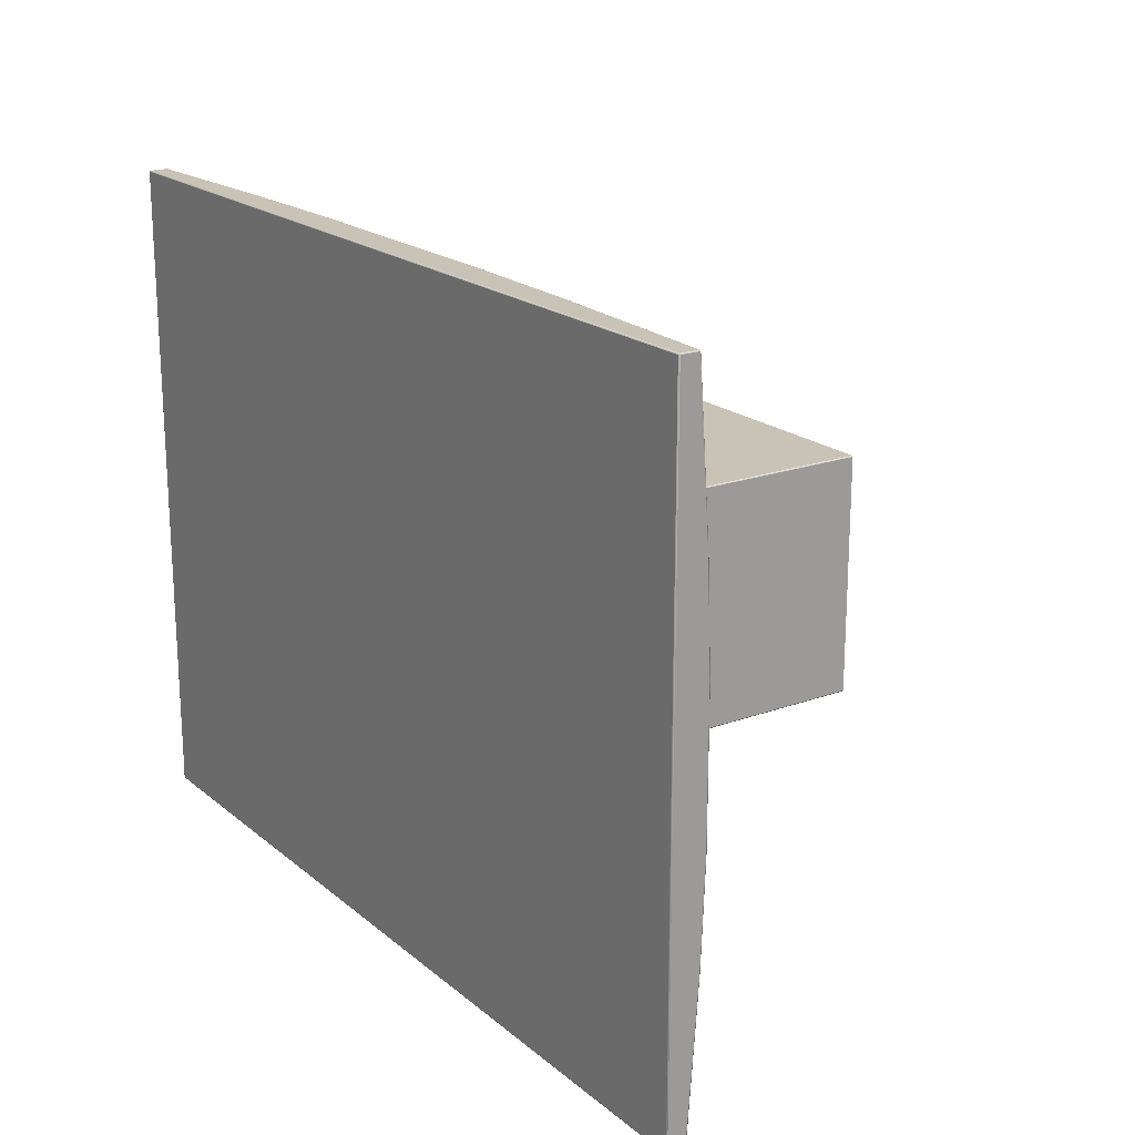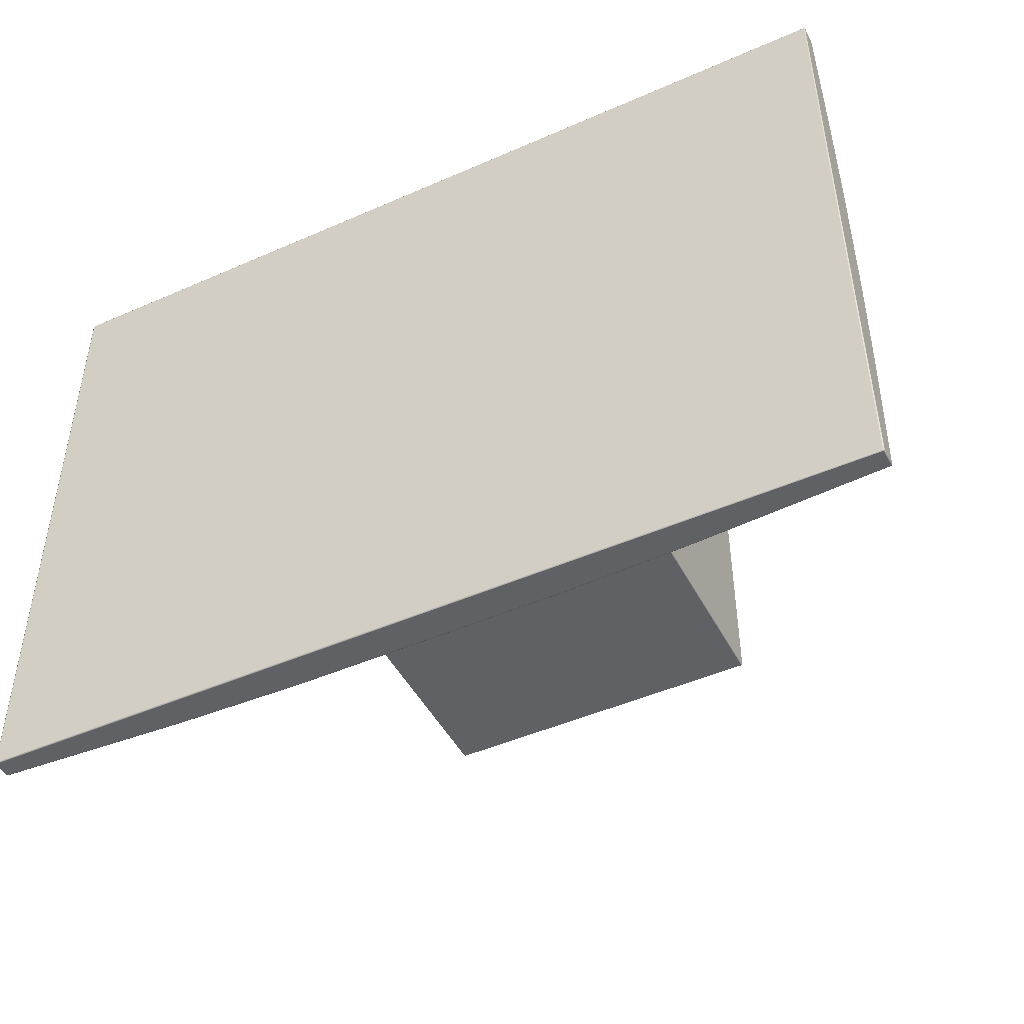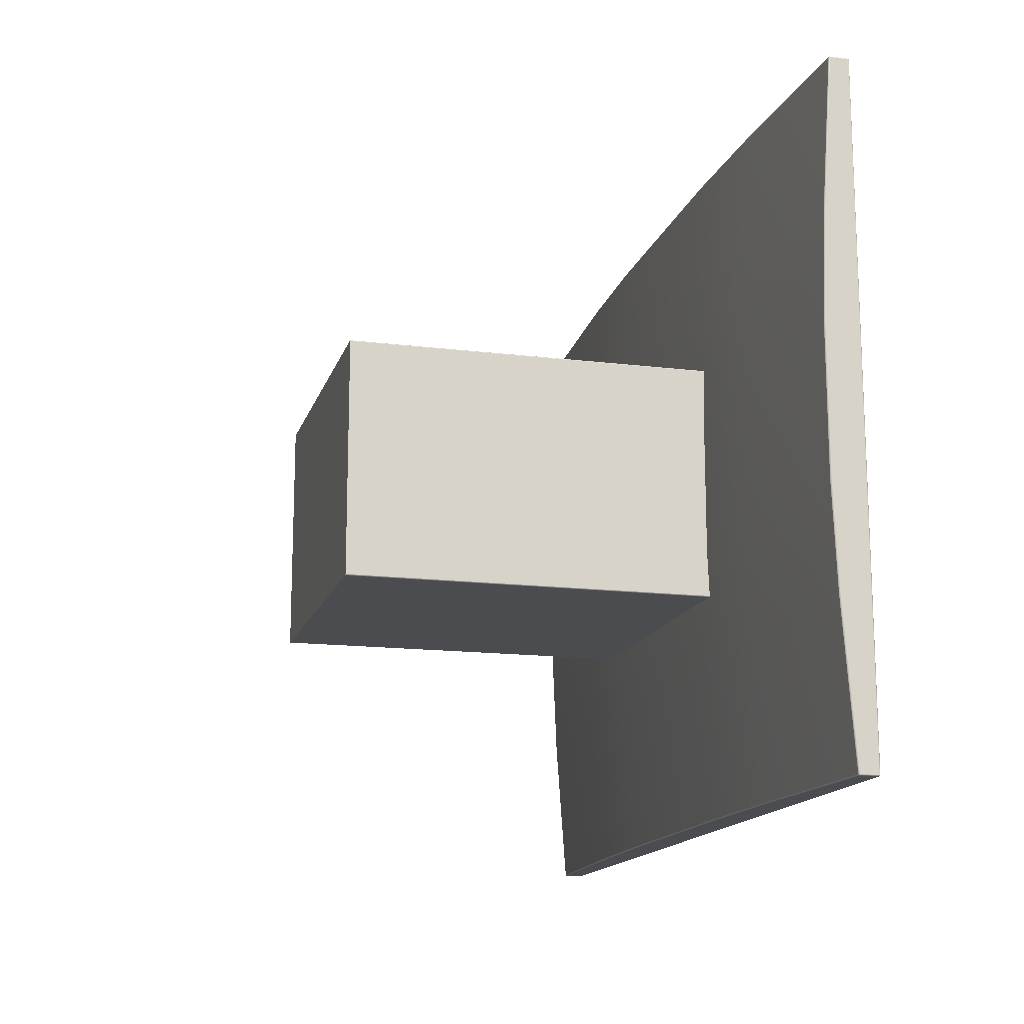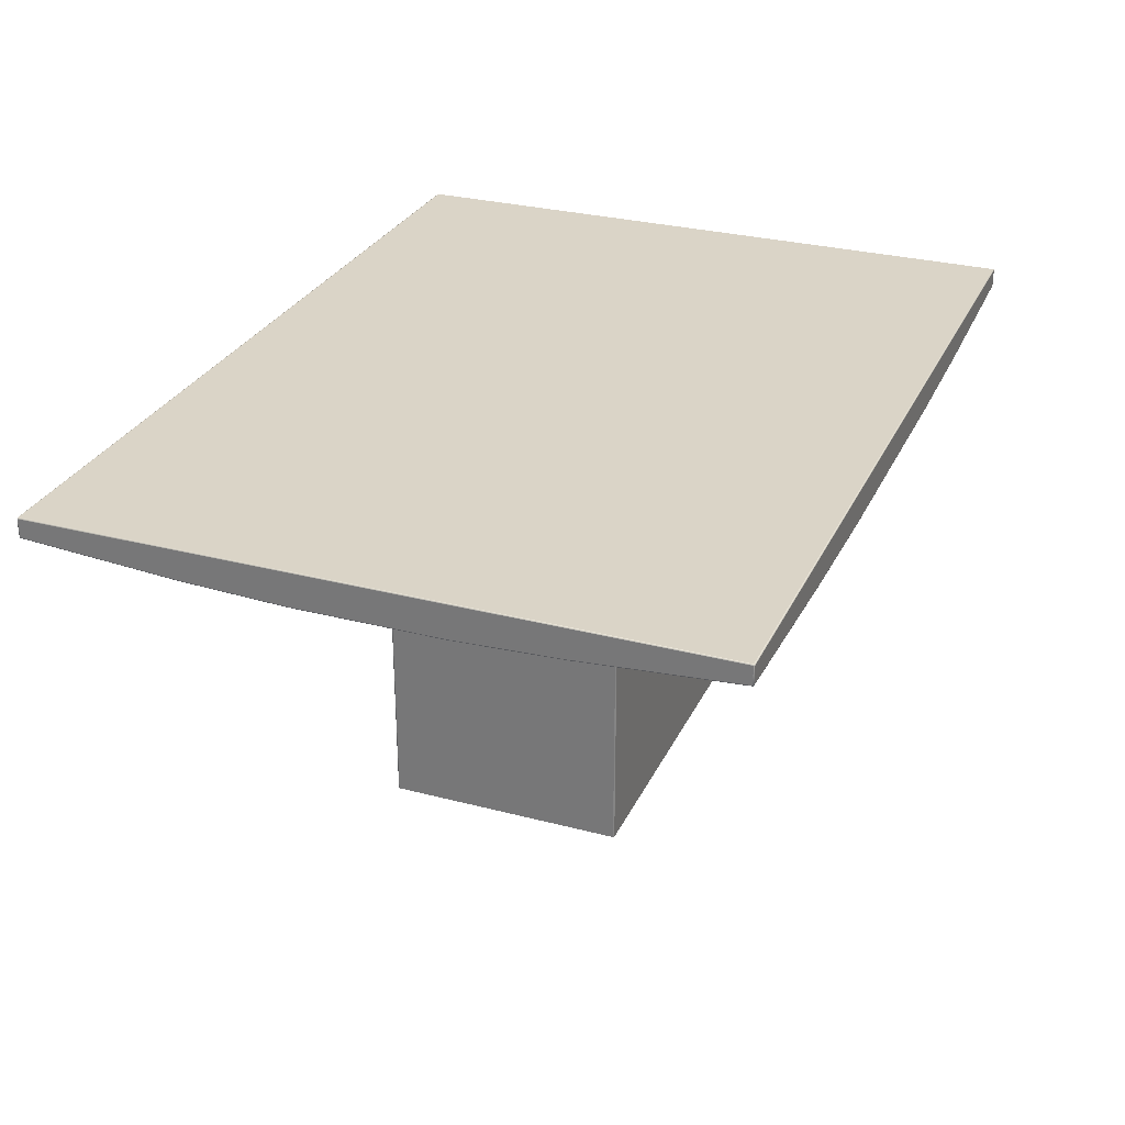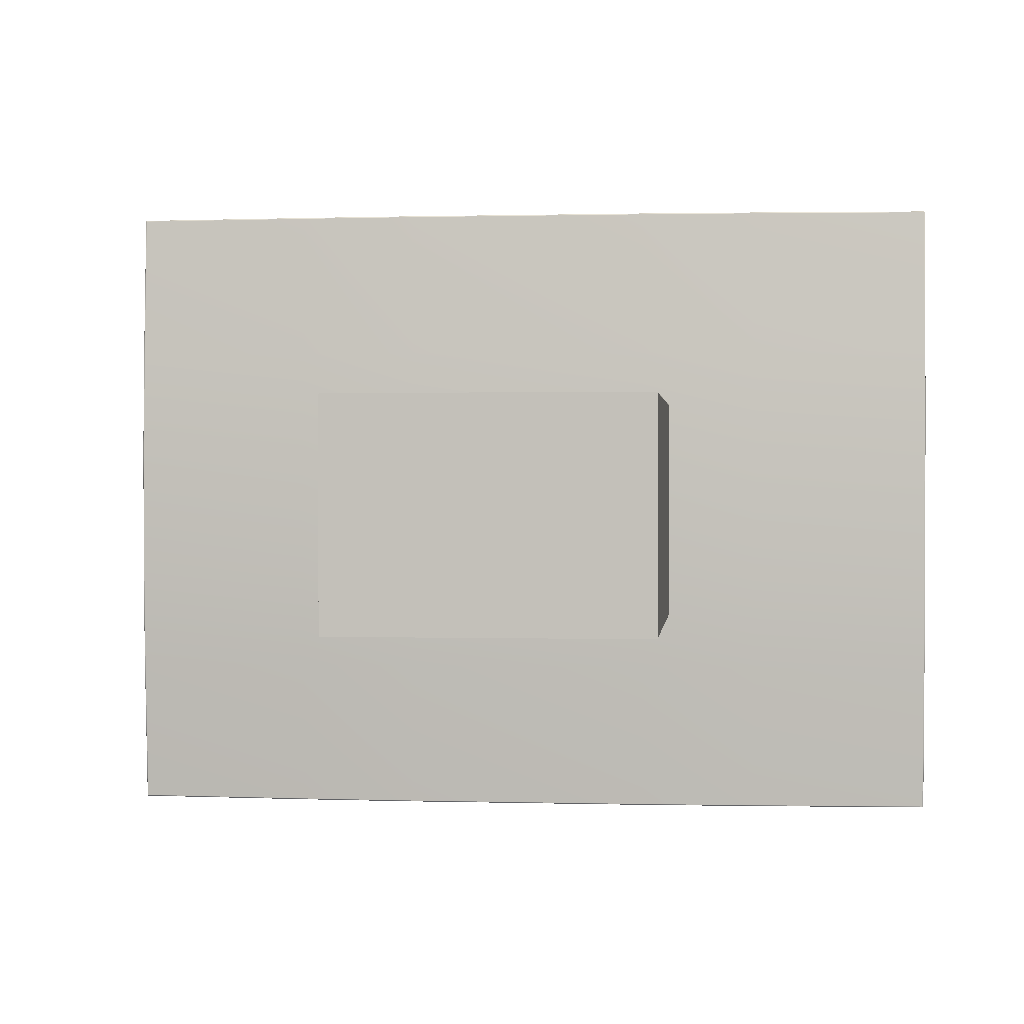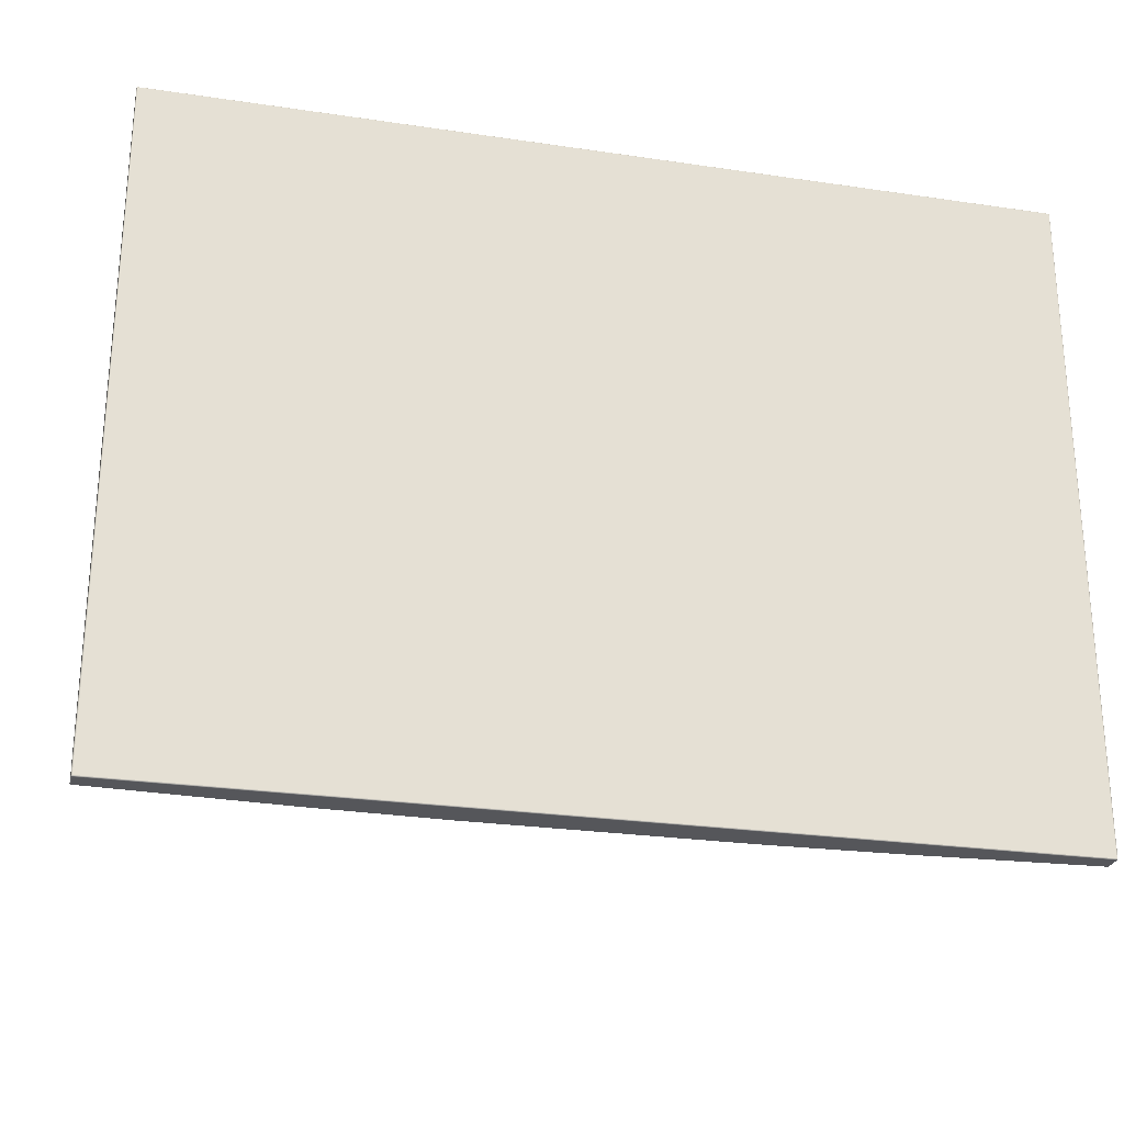
<metadata>
{"format":"obj","ext":"obj","renderer":"f3d","projection":"perspective","resolution":1024,"background":"white","views":[{"elev":19.5,"azim":-124.2,"up":"+Z"},{"elev":-46.9,"azim":-153.5,"up":"+Z"},{"elev":-15.1,"azim":75.2,"up":"+Z"},{"elev":28.9,"azim":111.4,"up":"+Y"},{"elev":0.9,"azim":5.8,"up":"+Z"},{"elev":-25.9,"azim":166.8,"up":"+Z"}]}
</metadata>
<code>
v -0.2993 9.276e-09 0.2122
v -0.3013 9.188e-09 0.2102
v -0.3007 9.25e-09 0.2116
v -0.3013 -9.188e-09 -0.2102
v -0.2993 -9.276e-09 -0.2122
v -0.3007 -9.25e-09 -0.2116
v 0.2871 -9.276e-09 -0.2122
v 0.2891 -9.188e-09 -0.2102
v 0.2885 -9.25e-09 -0.2116
v 0.2891 9.188e-09 0.2102
v 0.2871 9.276e-09 0.2122
v 0.2885 9.25e-09 0.2116
v -0.3013 0.6701 0.2102
v -0.2993 0.6701 0.2122
v -0.3007 0.6701 0.2116
v -0.2993 0.6701 -0.2122
v -0.3013 0.6701 -0.2102
v -0.3007 0.6701 -0.2116
v 0.2891 0.6701 -0.2102
v 0.2871 0.6701 -0.2122
v 0.2885 0.6701 -0.2116
v 0.2871 0.6701 0.2122
v 0.2891 0.6701 0.2102
v 0.2885 0.6701 0.2116
v 0.4611 0.6667 0.3191
v -0.4611 0.6667 0.3191
v 0.4611 0.6667 -0.3191
v -0.4611 0.6667 -0.3191
v 0.798 0.74 0.598
v 0.798 0.738 0.6
v 0.8 0.738 0.598
v 0.798 0.7394 0.5994
v 0.7994 0.738 0.5994
v 0.7994 0.7394 0.598
v 0.7993 0.7393 0.5993
v -0.8 0.738 0.598
v -0.798 0.738 0.6
v -0.798 0.74 0.598
v -0.7994 0.738 0.5994
v -0.798 0.7394 0.5994
v -0.7994 0.7394 0.598
v -0.7993 0.7393 0.5993
v 0.798 0.738 -0.6
v 0.798 0.74 -0.598
v 0.8 0.738 -0.598
v 0.798 0.7394 -0.5994
v 0.7994 0.7394 -0.598
v 0.7994 0.738 -0.5994
v 0.7993 0.7393 -0.5993
v -0.8 0.738 -0.598
v -0.798 0.74 -0.598
v -0.798 0.738 -0.6
v -0.7994 0.7394 -0.598
v -0.798 0.7394 -0.5994
v -0.7994 0.738 -0.5994
v -0.7993 0.7393 -0.5993
v 0.8 0.7056 0.598
v 0.798 0.7056 0.6
v 0.798 0.7035 0.598
v 0.7994 0.7056 0.5994
v 0.798 0.7042 0.5994
v 0.7994 0.7042 0.598
v 0.7993 0.7043 0.5993
v -0.798 0.7035 0.598
v -0.798 0.7056 0.6
v -0.8 0.7056 0.598
v -0.798 0.7042 0.5994
v -0.7994 0.7056 0.5994
v -0.7994 0.7042 0.598
v -0.7993 0.7043 0.5993
v 0.8 0.7056 -0.598
v 0.798 0.7035 -0.598
v 0.798 0.7056 -0.6
v 0.7994 0.7042 -0.598
v 0.798 0.7042 -0.5994
v 0.7994 0.7056 -0.5994
v 0.7993 0.7043 -0.5993
v -0.798 0.7056 -0.6
v -0.798 0.7035 -0.598
v -0.8 0.7056 -0.598
v -0.798 0.7042 -0.5994
v -0.7994 0.7042 -0.598
v -0.7994 0.7056 -0.5994
v -0.7993 0.7043 -0.5993
v 0.8 0.6861 0.319
v 0.798 0.684 0.3191
v 0.7994 0.6846 0.3191
v 0.798 0.684 -0.3191
v 0.8 0.6861 -0.319
v 0.7994 0.6846 -0.3191
v -0.8 0.6861 -0.319
v -0.798 0.684 -0.3191
v -0.7994 0.6846 -0.3191
v -0.798 0.684 0.3191
v -0.8 0.6861 0.319
v -0.7994 0.6846 0.3191
v 0.4611 0.6863 0.598
v 0.461 0.6884 0.6
v 0.4611 0.6869 0.5994
v -0.461 0.6884 0.6
v -0.4611 0.6863 0.598
v -0.4611 0.6869 0.5994
v 0.461 0.6884 -0.6
v 0.4611 0.6863 -0.598
v 0.4611 0.6869 -0.5994
v -0.4611 0.6863 -0.598
v -0.461 0.6884 -0.6
v -0.4611 0.6869 -0.5994
v -0.2351 0.6606 0.3191
v -0.2351 0.6606 -0.3191
v -0.2351 0.6801 0.598
v -0.2351 0.6808 0.5994
v -0.2351 0.6822 0.6
v -0.2351 0.6822 -0.6
v -0.2351 0.6808 -0.5994
v -0.2351 0.6801 -0.598
v 0.2351 0.6606 0.3191
v 0.2351 0.6606 -0.3191
v 0.2351 0.6801 0.598
v 0.2351 0.6808 0.5994
v 0.2351 0.6822 0.6
v 0.2351 0.6822 -0.6
v 0.2351 0.6808 -0.5994
v 0.2351 0.6801 -0.598
v -0.4611 0.6594 -0.1318
v 0.4611 0.6594 -0.1318
v 0.8 0.6787 -0.1318
v 0.7994 0.6773 -0.1318
v 0.798 0.6766 -0.1318
v -0.8 0.6787 -0.1318
v -0.7994 0.6773 -0.1318
v -0.798 0.6766 -0.1318
v -0.2351 0.6532 -0.1318
v 0.2351 0.6532 -0.1318
v -0.4611 0.6594 0.1318
v 0.4611 0.6594 0.1318
v 0.8 0.6787 0.1318
v 0.7994 0.6773 0.1318
v 0.798 0.6766 0.1318
v -0.8 0.6787 0.1318
v -0.7994 0.6773 0.1318
v -0.798 0.6766 0.1318
v -0.2351 0.6532 0.1318
v 0.2351 0.6532 0.1318
v -0.2993 0.6701 -0.2122
v -0.2993 -9.276e-09 -0.2122
v -0.2993 -9.276e-09 -0.2122
v -0.3007 -9.25e-09 -0.2116
v -0.3013 -9.188e-09 -0.2102
v -0.3013 -9.188e-09 -0.2102
v -0.3013 0.6701 -0.2102
v -0.2993 9.276e-09 0.2122
v -0.2993 9.276e-09 0.2122
v -0.2993 0.6701 0.2122
v -0.3007 9.25e-09 0.2116
v -0.3013 0.6701 0.2102
v -0.3013 9.188e-09 0.2102
v -0.3013 9.188e-09 0.2102
v 0.2891 0.6701 -0.2102
v 0.2891 -9.188e-09 -0.2102
v 0.2891 -9.188e-09 -0.2102
v 0.2885 -9.25e-09 -0.2116
v 0.2871 -9.276e-09 -0.2122
v 0.2871 -9.276e-09 -0.2122
v 0.2871 0.6701 -0.2122
v 0.2871 0.6701 0.2122
v 0.2871 9.276e-09 0.2122
v 0.2871 9.276e-09 0.2122
v 0.2885 9.25e-09 0.2116
v 0.2891 9.188e-09 0.2102
v 0.2891 9.188e-09 0.2102
v 0.2891 0.6701 0.2102
v -0.461 0.6884 0.6
v -0.798 0.7056 0.6
v -0.798 0.7035 0.598
v -0.4611 0.6863 0.598
v -0.4611 0.6863 -0.598
v -0.798 0.7035 -0.598
v -0.798 0.7056 -0.6
v -0.461 0.6884 -0.6
v 0.798 0.684 -0.3191
v 0.798 0.7035 -0.598
v 0.8 0.7056 -0.598
v 0.8 0.6861 -0.319
v -0.798 0.684 0.3191
v -0.8 0.7056 0.598
v -0.8 0.6861 0.319
v 0.8 0.738 -0.598
v 0.798 0.7056 -0.6
v 0.798 0.738 -0.6
v 0.8 0.7056 0.598
v 0.8 0.738 0.598
v 0.798 0.738 0.6
v 0.798 0.7056 0.6
v -0.8 0.738 0.598
v -0.798 0.738 0.6
v -0.8 0.7056 -0.598
v -0.8 0.738 -0.598
v -0.798 0.738 -0.6
v 0.798 0.74 -0.598
v 0.798 0.74 0.598
v -0.798 0.74 0.598
v -0.798 0.74 -0.598
v 0.8 0.6861 0.319
v 0.798 0.7035 0.598
v 0.798 0.684 0.3191
v -0.8 0.6861 -0.319
v -0.798 0.684 -0.3191
v 0.4611 0.6863 0.598
v 0.461 0.6884 0.6
v 0.461 0.6884 -0.6
v 0.4611 0.6863 -0.598
v -0.2351 0.6801 0.598
v -0.2351 0.6822 0.6
v 0.2351 0.6822 0.6
v -0.2351 0.6822 -0.6
v -0.2351 0.6801 -0.598
v 0.2351 0.6801 -0.598
v 0.2351 0.6801 0.598
v 0.2351 0.6822 -0.6
v 0.8 0.6787 -0.1318
v 0.798 0.6766 -0.1318
v 0.798 0.6766 0.1318
v -0.8 0.6787 -0.1318
v -0.8 0.6787 0.1318
v -0.798 0.6766 -0.1318
v 0.8 0.6787 0.1318
v -0.798 0.6766 0.1318
f 1 11 22 14
f 19 23 170 8
f 16 20 163 5
f 156 17 149 2
f 145 146 6 18
f 18 6 4 151
f 152 154 15 3
f 3 15 13 157
f 159 160 9 21
f 21 9 7 165
f 166 167 12 24
f 24 12 10 172
f 153 155 168
f 155 169 168
f 155 158 169
f 158 171 169
f 158 150 171
f 150 161 171
f 150 148 161
f 148 162 161
f 148 147 162
f 147 164 162
f 174 193 196
f 174 194 193
f 174 100 194
f 100 98 194
f 100 113 98
f 113 121 98
f 92 178 106 28
f 192 191 85
f 188 192 85
f 188 85 137
f 188 137 127
f 89 188 127
f 89 183 188
f 175 94 26 101
f 132 92 28 125
f 118 134 133 110
f 95 186 195
f 95 195 198
f 140 95 198
f 130 140 198
f 91 130 198
f 197 91 198
f 203 202 201 200
f 132 125 135 142
f 97 25 86 205
f 118 124 104 27
f 27 104 182 88
f 126 27 88 129
f 134 126 136 144
f 184 221 128 90
f 135 125 133 143
f 213 119 120 112
f 119 209 99 120
f 29 32 35 34
f 30 33 35 32
f 31 34 35 33
f 36 39 42 41
f 37 40 42 39
f 38 41 42 40
f 43 46 49 48
f 44 47 49 46
f 45 48 49 47
f 50 53 56 55
f 51 54 56 53
f 52 55 56 54
f 57 60 63 62
f 58 61 63 60
f 59 62 63 61
f 64 67 70 69
f 65 68 70 67
f 66 69 70 68
f 71 74 77 76
f 72 75 77 74
f 73 76 77 75
f 78 81 84 83
f 79 82 84 81
f 80 83 84 82
f 32 29 38 40
f 179 199 190
f 179 190 189
f 107 179 189
f 107 189 103
f 114 107 103
f 114 103 122
f 46 43 52 54
f 34 31 45 47
f 53 50 36 41
f 173 65 67 102
f 102 67 64 176
f 177 79 81 108
f 108 81 78 180
f 181 72 74 90
f 90 74 71 184
f 185 64 69 96
f 96 69 66 187
f 45 71 76 48
f 48 76 73 43
f 57 31 33 60
f 60 33 30 58
f 36 66 68 39
f 39 68 65 37
f 80 50 55 83
f 83 55 52 78
f 29 34 47 44
f 51 53 41 38
f 204 57 62 87
f 87 62 59 206
f 138 87 206 223
f 187 225 141 96
f 207 80 82 93
f 93 82 79 208
f 131 93 208 226
f 125 28 110 133
f 131 226 228 141
f 136 126 129 139
f 30 32 40 37
f 44 46 54 51
f 209 59 61 99
f 99 61 58 210
f 120 99 210 215
f 220 211 105 123
f 211 73 75 105
f 105 75 72 212
f 123 105 212 218
f 101 26 109 111
f 134 144 143 133
f 25 136 139 86
f 176 213 112 102
f 102 112 214 173
f 180 216 115 108
f 108 115 217 177
f 219 117 25 97
f 124 118 110 116
f 112 120 215 214
f 216 220 123 115
f 115 123 218 217
f 111 109 117 219
f 28 106 116 110
f 134 118 27 126
f 90 128 222 181
f 224 207 93 131
f 117 144 136 25
f 94 142 135 26
f 227 204 87 138
f 128 138 223 222
f 225 224 131 141
f 96 141 228 185
f 26 135 143 109
f 143 144 117 109
f 221 227 138 128

</code>
